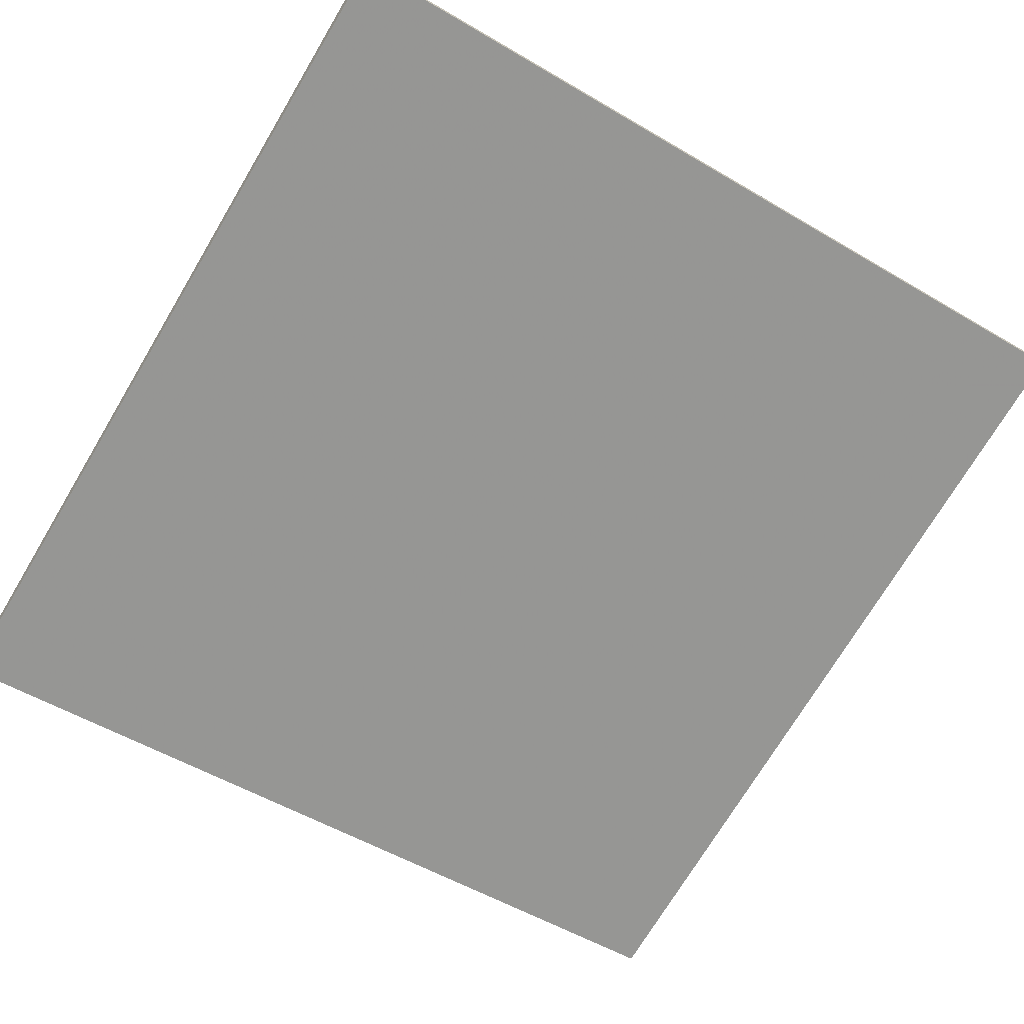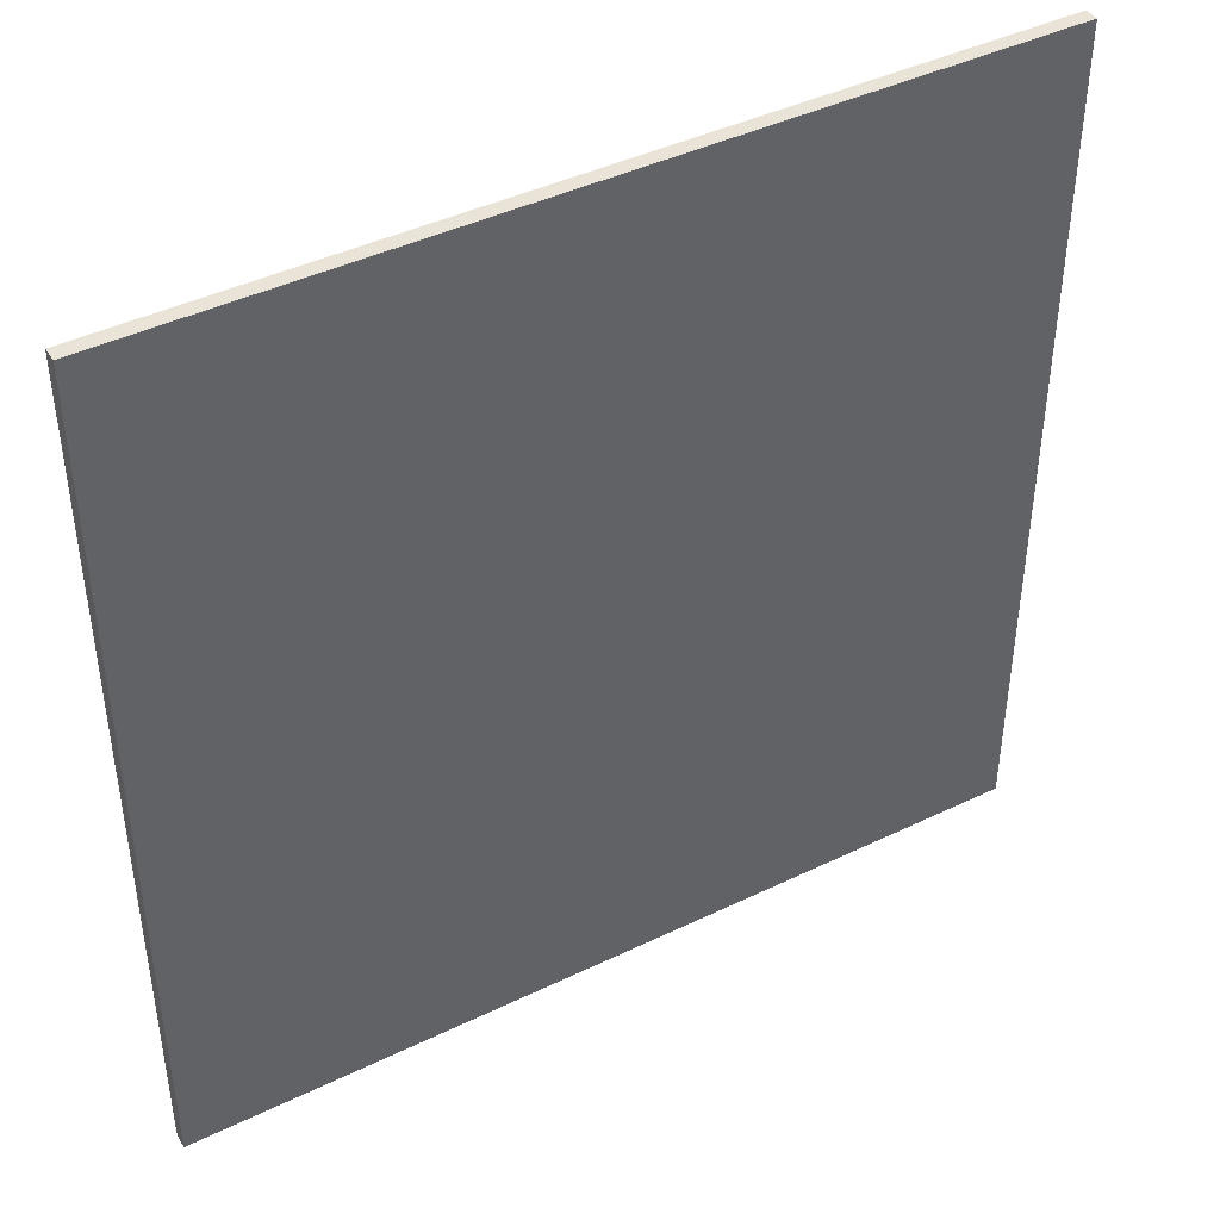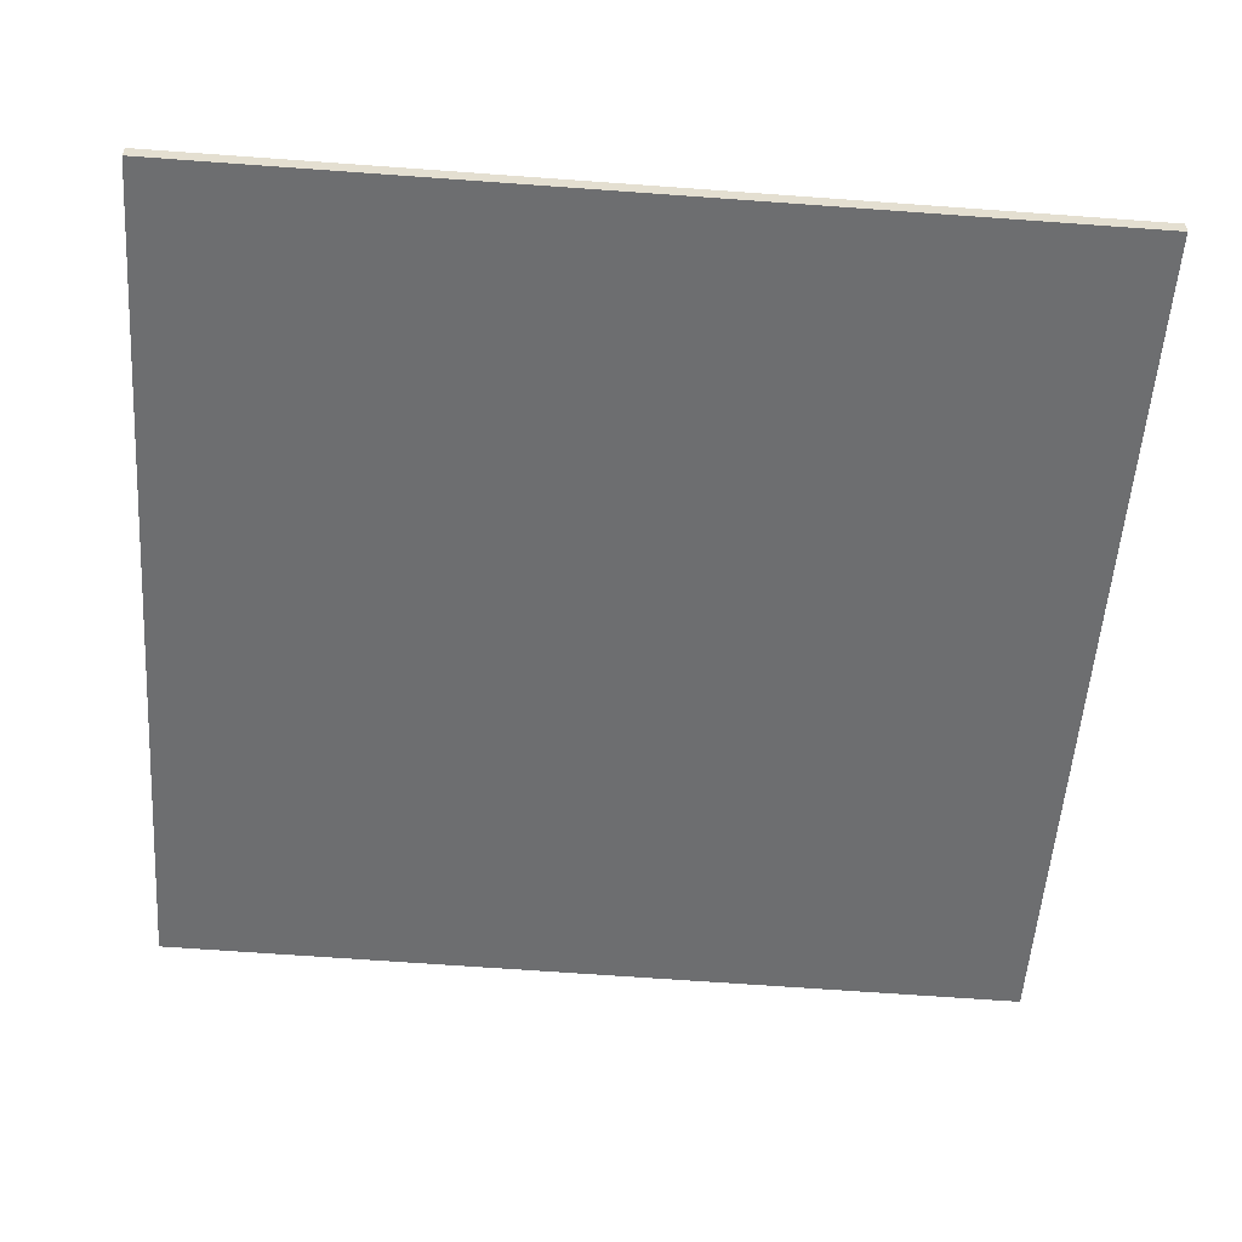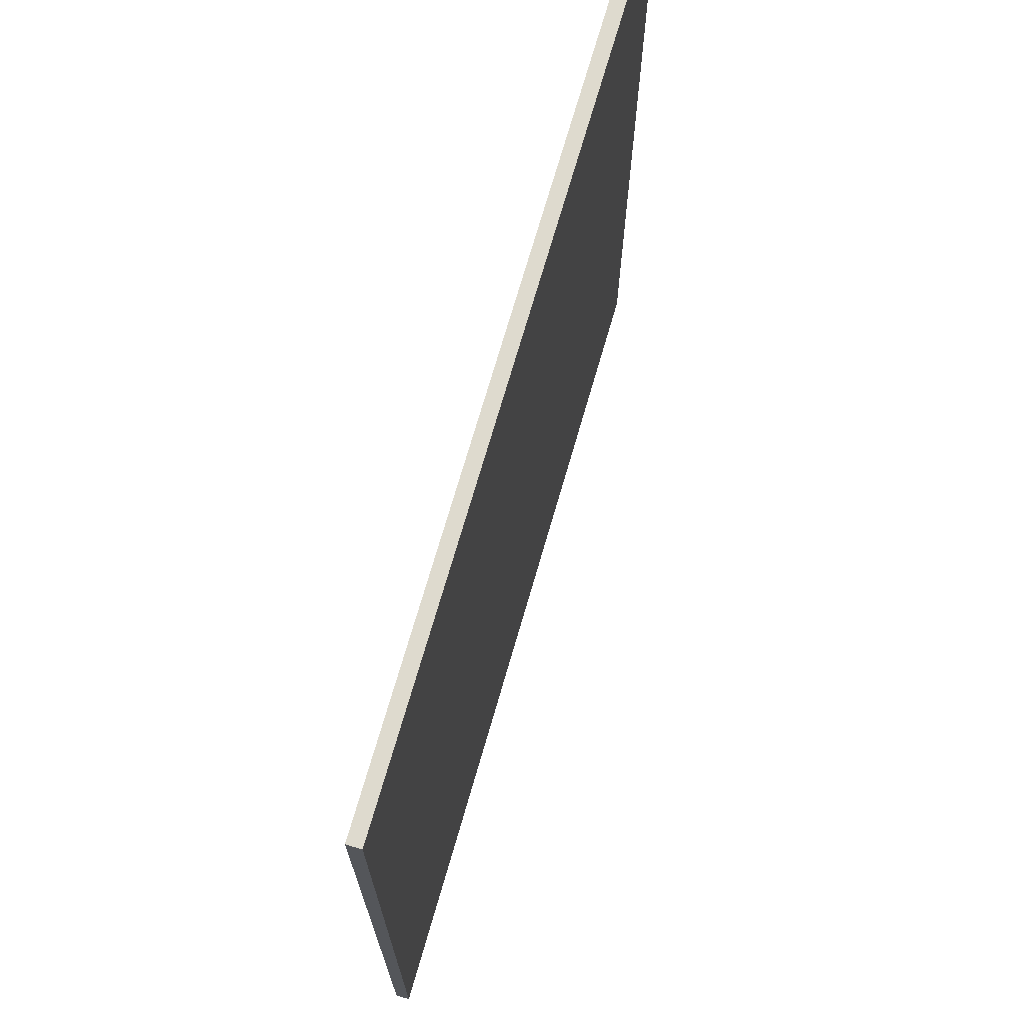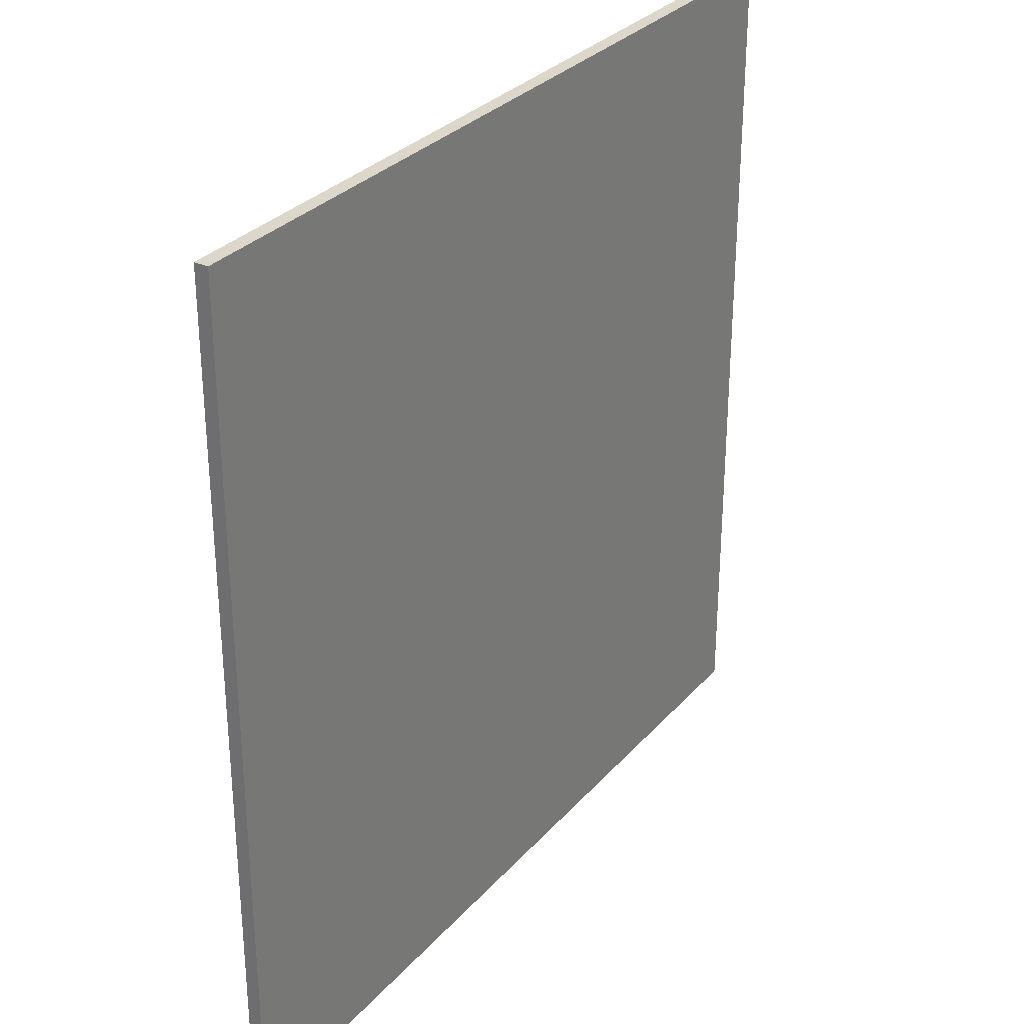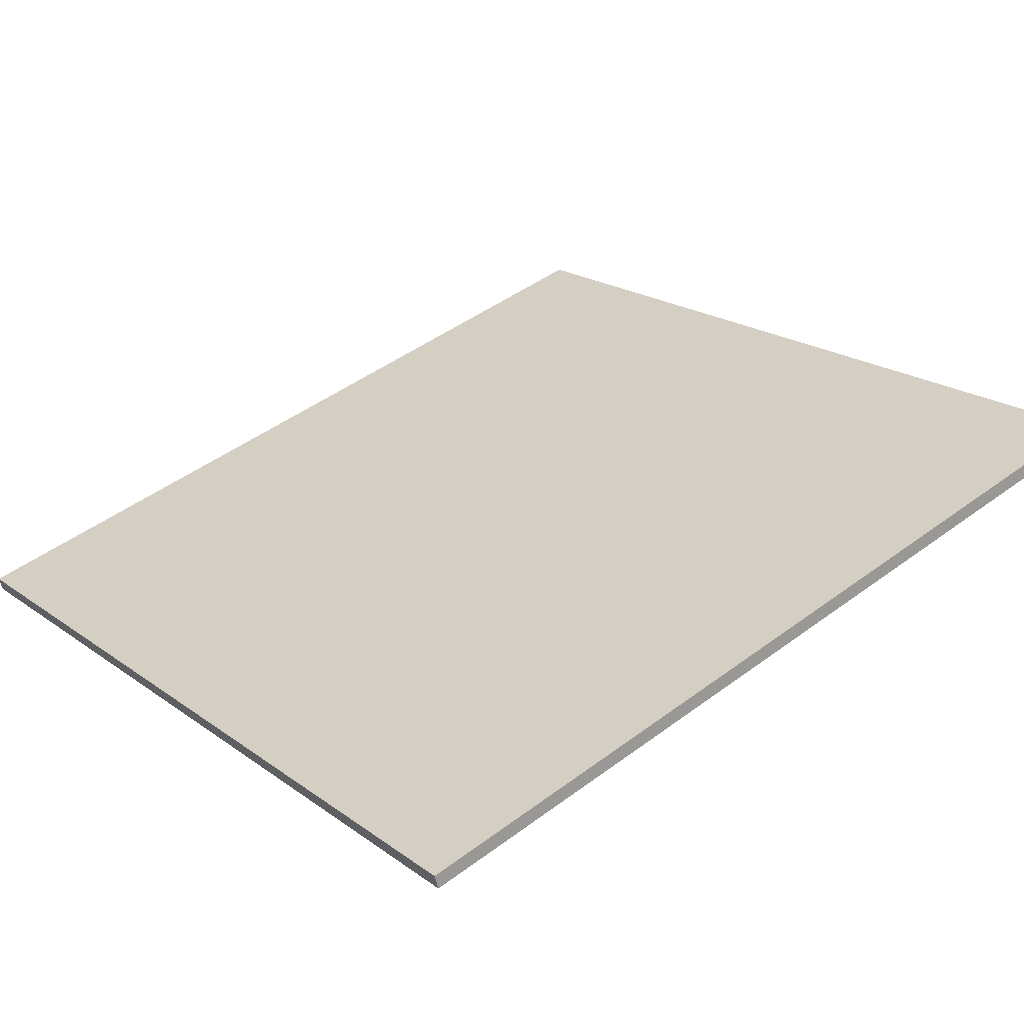
<metadata>
{"format":"obj","ext":"obj","renderer":"f3d","projection":"perspective","resolution":1024,"background":"white","views":[{"elev":-53.4,"azim":-122.3,"up":"+Y"},{"elev":42.8,"azim":-46.2,"up":"+Z"},{"elev":-70.5,"azim":85.9,"up":"+Y"},{"elev":71.2,"azim":89.8,"up":"+Z"},{"elev":30.5,"azim":107.0,"up":"+Z"},{"elev":20.1,"azim":142.4,"up":"+Y"}]}
</metadata>
<code>
v -52.56 36.85 -4.457
v -52.56 36.85 4.457
v -52.52 36.99 -4.457
v -52.52 36.99 4.457
v -61.12 39.35 -4.457
v -61.12 39.35 4.457
v -61.08 39.5 -4.457
v -61.08 39.5 4.457
f 1 3 4
f 4 2 1
f 5 6 8
f 8 7 5
f 1 2 6
f 6 5 1
f 3 7 8
f 8 4 3
f 1 5 7
f 7 3 1
f 2 4 8
f 8 6 2

</code>
